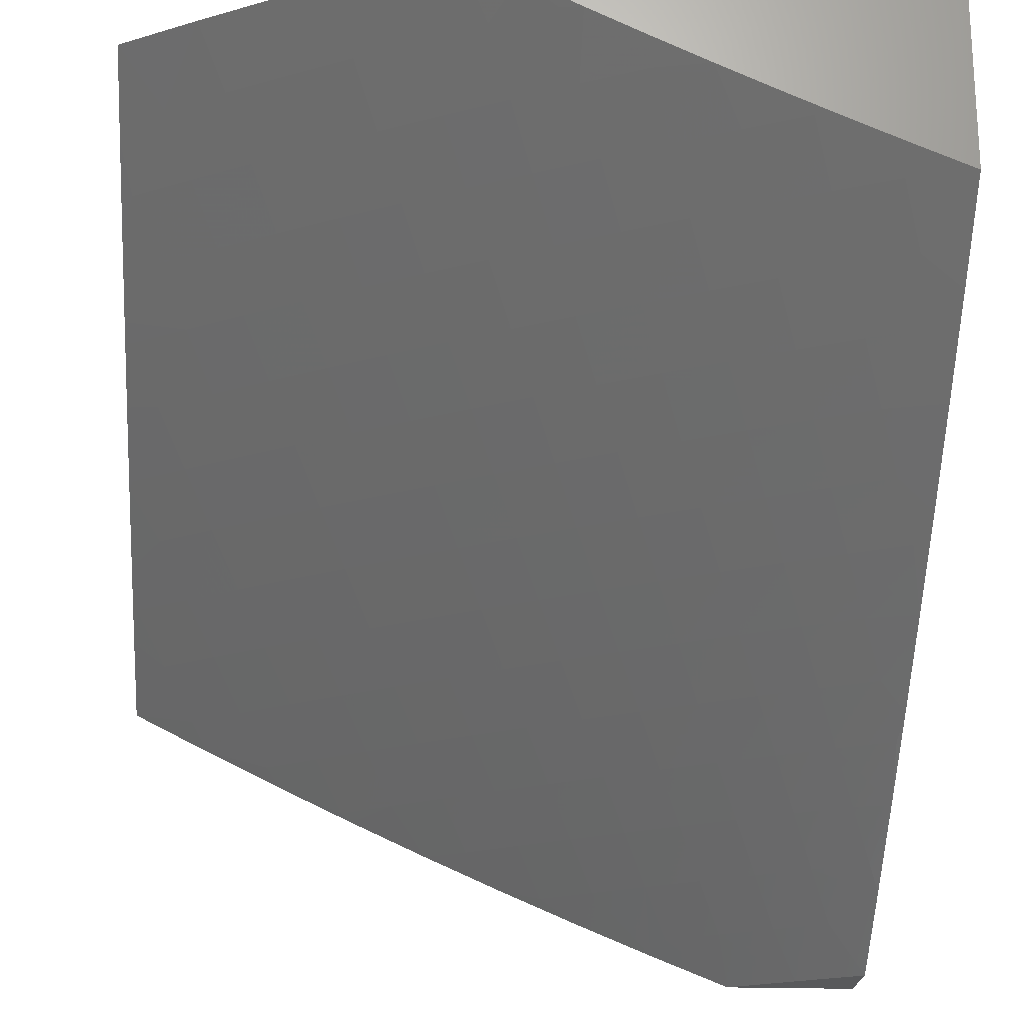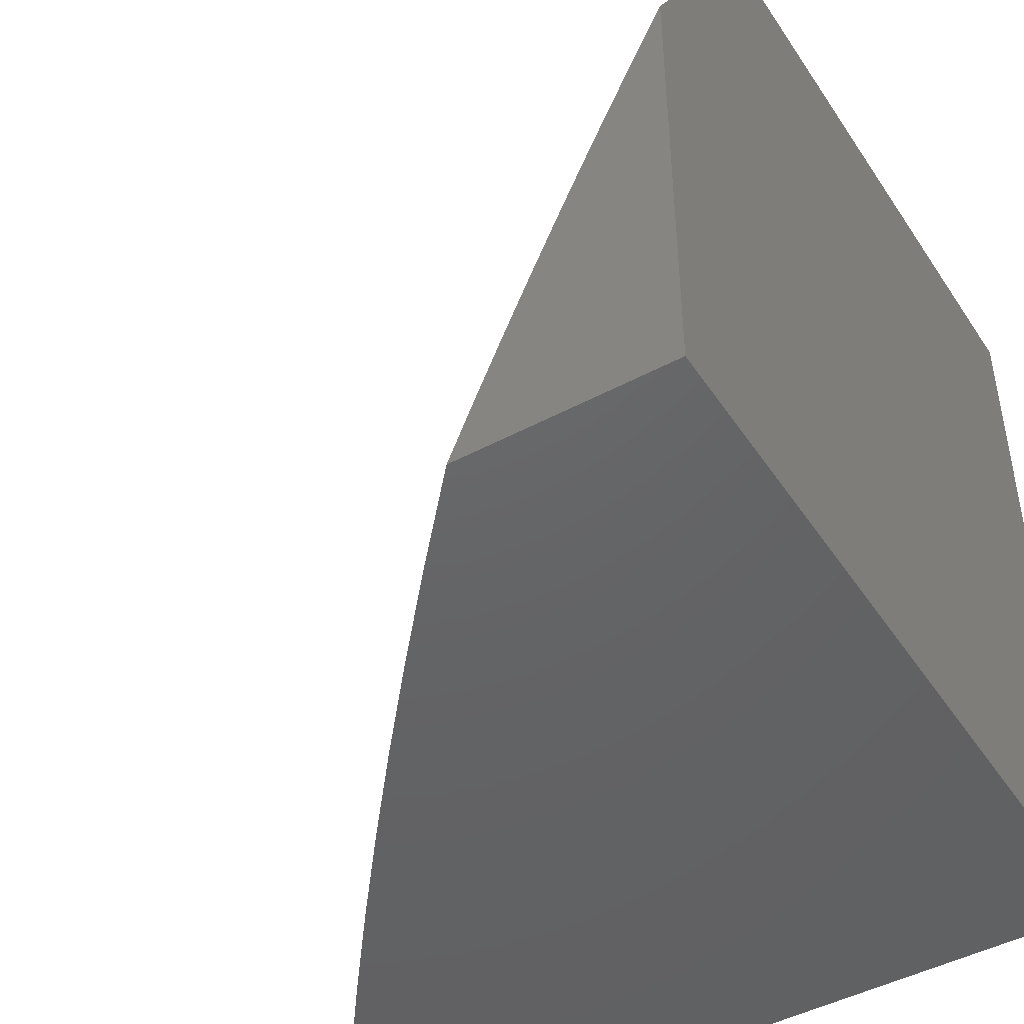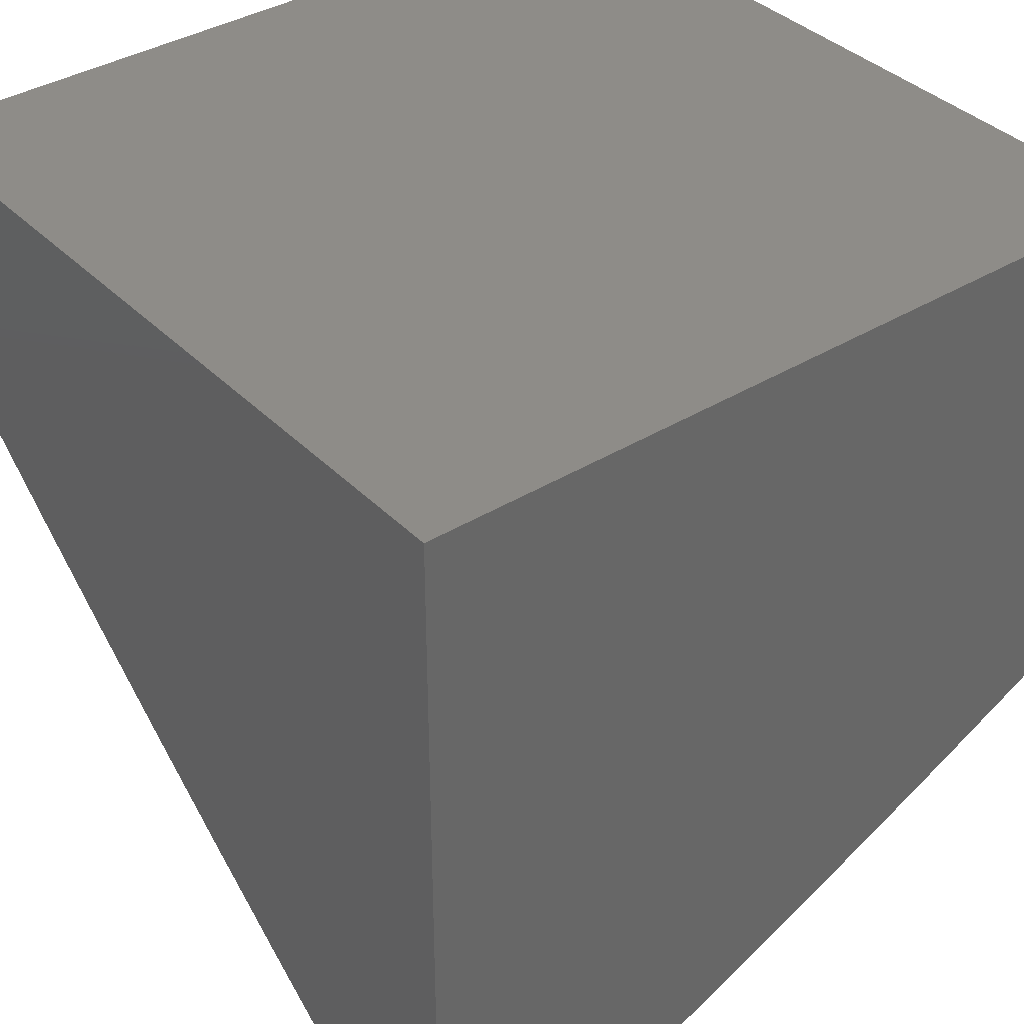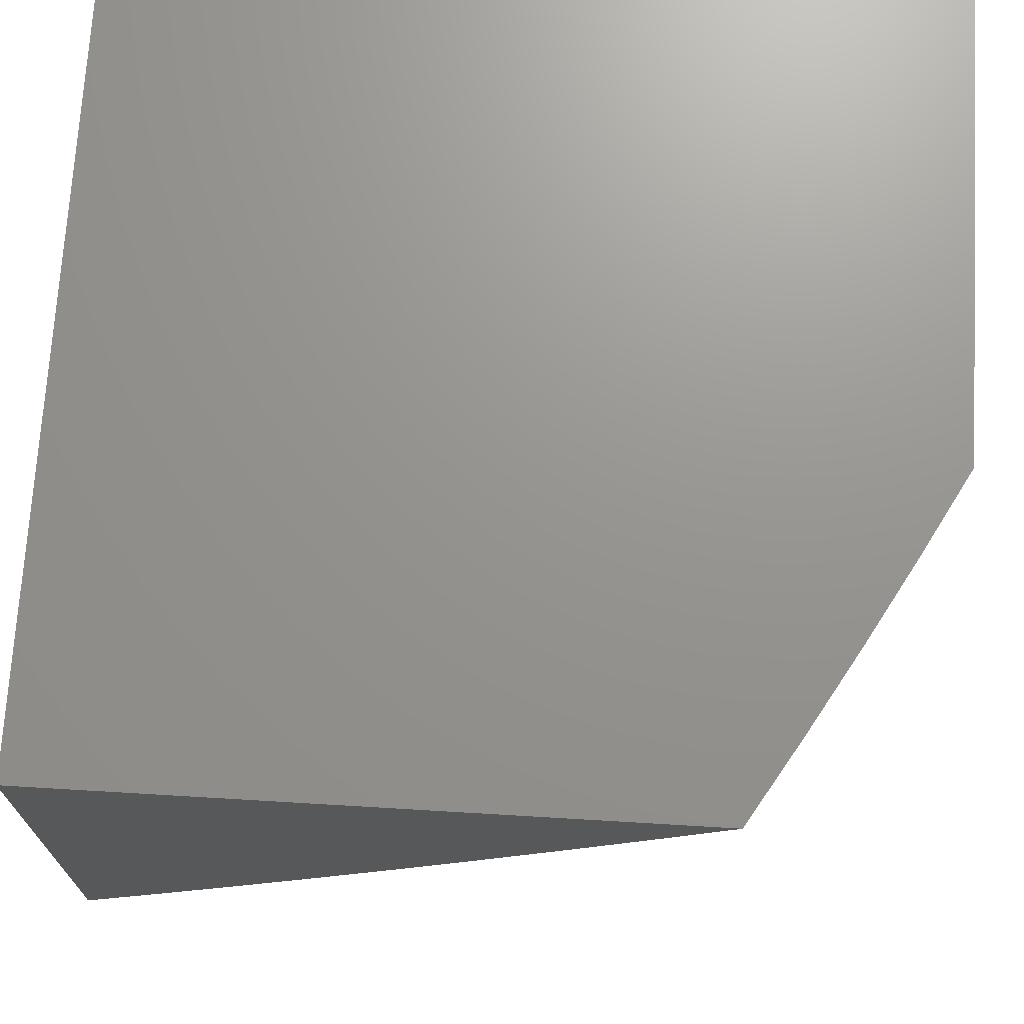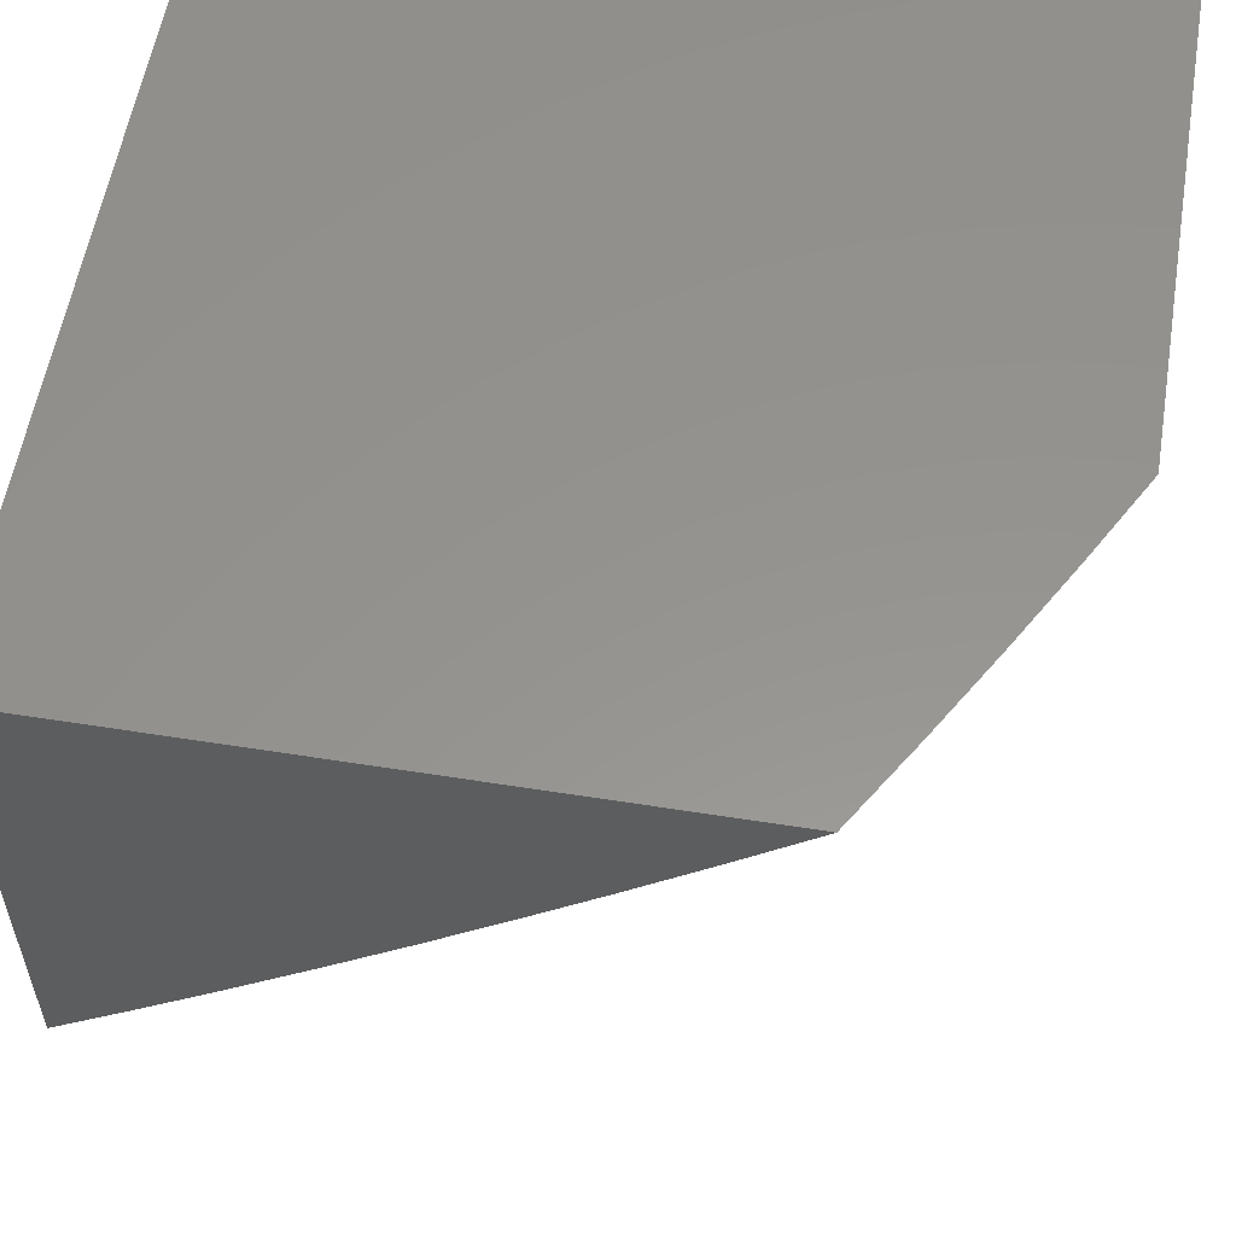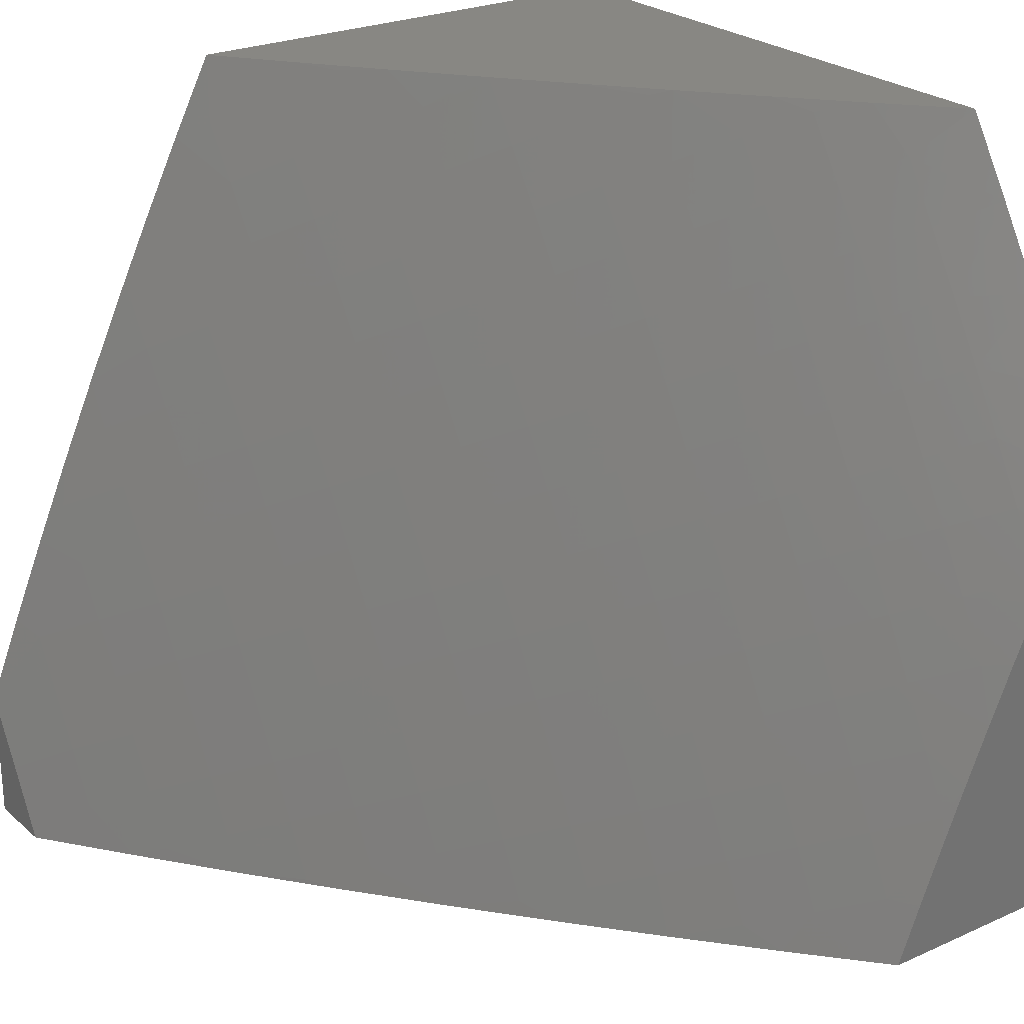
<metadata>
{"format":"stl","ext":"stl","renderer":"f3d","projection":"perspective","resolution":1024,"background":"white","views":[{"elev":-21.2,"azim":-93.4,"up":"+Z"},{"elev":-46.0,"azim":-58.4,"up":"+Y"},{"elev":37.4,"azim":51.7,"up":"+Z"},{"elev":70.9,"azim":-176.6,"up":"+Z"},{"elev":56.9,"azim":-170.6,"up":"+Z"},{"elev":24.7,"azim":-126.1,"up":"+Y"}]}
</metadata>
<code>
# stl→obj: 205 verts, 406 faces
v -6.047 3.087 -9
v -6.07 3.193 -8.942
v -6 3.174 -9
v -6.032 3.262 -8.942
v -6 3.279 -8.958
v -6.094 3.295 -8.883
v -6.054 3.364 -8.883
v -6.156 3.328 -8.824
v -6.116 3.398 -8.824
v -6.217 3.362 -8.764
v -6.176 3.432 -8.764
v -6.278 3.394 -8.704
v -6.237 3.465 -8.704
v -6.338 3.427 -8.643
v -6.297 3.499 -8.643
v -6.398 3.46 -8.581
v -6.357 3.532 -8.581
v -6.458 3.492 -8.519
v -6.416 3.565 -8.519
v -6.517 3.524 -8.456
v -6.475 3.597 -8.456
v -6.576 3.556 -8.393
v -6.533 3.63 -8.393
v -6.634 3.587 -8.329
v -6.591 3.662 -8.329
v -6.692 3.618 -8.264
v -6.648 3.694 -8.264
v -6.749 3.649 -8.199
v -6.705 3.726 -8.199
v -6.806 3.68 -8.133
v -6.762 3.757 -8.133
v -6.863 3.711 -8.067
v -6.818 3.788 -8.067
v -6.886 3.799 -8
v -6.826 3.9 -8
v -6.093 3 -9
v -6.144 3.055 -8.942
v -6.108 3.124 -8.942
v -6.17 3.156 -8.883
v -6.133 3.226 -8.883
v -6.233 3.188 -8.824
v -6.195 3.259 -8.824
v -6.295 3.22 -8.764
v -6.256 3.291 -8.764
v -6.356 3.251 -8.704
v -6.317 3.323 -8.704
v -6.417 3.283 -8.643
v -6.378 3.355 -8.643
v -6.478 3.314 -8.581
v -6.439 3.387 -8.581
v -6.539 3.345 -8.519
v -6.499 3.418 -8.519
v -6.599 3.375 -8.456
v -6.558 3.45 -8.456
v -6.658 3.406 -8.393
v -6.617 3.481 -8.393
v -6.717 3.436 -8.329
v -6.676 3.512 -8.329
v -6.776 3.466 -8.264
v -6.734 3.542 -8.264
v -6.834 3.496 -8.199
v -6.792 3.573 -8.199
v -6.891 3.525 -8.133
v -6.849 3.603 -8.133
v -6.949 3.554 -8.067
v -6.906 3.633 -8.067
v -7 3.594 -8
v -6.944 3.696 -8
v -6.21 3 -8.914
v -6.207 3.087 -8.883
v -6.243 3.016 -8.883
v -6.327 3 -8.826
v -6.307 3.046 -8.824
v -6.369 3.077 -8.764
v -6.27 3.118 -8.824
v -6.332 3.149 -8.764
v -6.405 3.005 -8.764
v -6.442 3 -8.737
v -6.467 3.035 -8.704
v -6.556 3 -8.646
v -6.53 3.064 -8.643
v -6.592 3.093 -8.581
v -6.493 3.137 -8.643
v -6.555 3.167 -8.581
v -6.456 3.21 -8.643
v -6.517 3.241 -8.581
v -6.627 3.019 -8.581
v -6.669 3 -8.554
v -6.689 3.047 -8.519
v -6.781 3 -8.46
v -6.75 3.075 -8.456
v -6.847 3.026 -8.393
v -6.811 3.103 -8.393
v -6.908 3.053 -8.329
v -6.872 3.13 -8.329
v -6.968 3.08 -8.264
v -6.932 3.157 -8.264
v -7 3.15 -8.205
v -6.991 3.185 -8.199
v -7 3.225 -8.173
v -6.953 3.263 -8.199
v -7 3.299 -8.14
v -6.914 3.341 -8.199
v -6.973 3.369 -8.133
v -6.875 3.418 -8.199
v -6.933 3.447 -8.133
v -6.891 3 -8.365
v -7 3 -8.268
v -7 3.075 -8.237
v -7 3.373 -8.106
v -7 3.447 -8.071
v -6.99 3.476 -8.067
v -7 3.521 -8.036
v -6.765 4 -8
v -6.726 3.942 -8.067
v -6.773 3.865 -8.067
v -6.717 3.834 -8.133
v -6.661 3.802 -8.199
v -6.604 3.769 -8.264
v -6.547 3.737 -8.329
v -6.489 3.704 -8.393
v -6.431 3.671 -8.456
v -6.373 3.637 -8.519
v -6.314 3.604 -8.581
v -6.255 3.57 -8.643
v -6.195 3.536 -8.704
v -6.135 3.502 -8.764
v -6.075 3.467 -8.824
v -6.014 3.433 -8.883
v -6 3.384 -8.914
v -6.673 4 -8.082
v -6.671 3.91 -8.133
v -6.624 3.986 -8.133
v -6.58 4 -8.163
v -6.568 3.952 -8.199
v -6.485 4 -8.243
v -6.512 3.919 -8.264
v -6.465 3.993 -8.264
v -6.409 3.958 -8.329
v -6.39 4 -8.322
v -6.353 3.923 -8.393
v -6.306 3.996 -8.393
v -6.249 3.96 -8.456
v -6.294 4 -8.399
v -6.197 4 -8.476
v -6.099 4 -8.551
v -6.145 3.994 -8.519
v -6.192 3.924 -8.519
v -6.296 3.888 -8.456
v -6.399 3.851 -8.393
v -6.456 3.885 -8.329
v -6.502 3.811 -8.329
v -6.559 3.844 -8.264
v -6.088 3.958 -8.581
v -6 4 -8.625
v -6.031 3.92 -8.643
v -6 3.899 -8.677
v -6.078 3.851 -8.643
v -6.02 3.815 -8.704
v -6.123 3.782 -8.643
v -6.065 3.745 -8.704
v -6.168 3.711 -8.643
v -6.109 3.676 -8.704
v -6.212 3.641 -8.643
v -6.153 3.606 -8.704
v -6 3.797 -8.727
v -6.006 3.709 -8.764
v -6 3.695 -8.776
v -6.05 3.64 -8.764
v -6 3.592 -8.823
v -6.093 3.571 -8.764
v -6.033 3.536 -8.824
v -6 3.488 -8.869
v -6.394 3.18 -8.704
v -6.432 3.107 -8.704
v -6.578 3.271 -8.519
v -6.616 3.196 -8.519
v -6.653 3.122 -8.519
v -6.638 3.301 -8.456
v -6.677 3.225 -8.456
v -6.714 3.15 -8.456
v -6.698 3.33 -8.393
v -6.737 3.255 -8.393
v -6.774 3.179 -8.393
v -6.757 3.36 -8.329
v -6.796 3.284 -8.329
v -6.834 3.207 -8.329
v -6.816 3.389 -8.264
v -6.856 3.312 -8.264
v -6.894 3.235 -8.264
v -6.615 3.877 -8.199
v -6.445 3.777 -8.393
v -6.387 3.744 -8.456
v -6.342 3.816 -8.456
v -6.329 3.71 -8.519
v -6.285 3.781 -8.519
v -6.239 3.853 -8.519
v -6.271 3.675 -8.581
v -6.227 3.747 -8.581
v -6.181 3.817 -8.581
v -6.135 3.888 -8.581
v -7 3 -8
v -6 3 -8
v -6 3 -9
v -6 4 -8
f 1 2 3
f 3 2 4
f 3 4 5
f 5 4 6
f 5 6 7
f 7 6 8
f 7 8 9
f 9 8 10
f 9 10 11
f 11 10 12
f 11 12 13
f 13 12 14
f 13 14 15
f 15 14 16
f 15 16 17
f 17 16 18
f 17 18 19
f 19 18 20
f 19 20 21
f 21 20 22
f 21 22 23
f 23 22 24
f 23 24 25
f 25 24 26
f 25 26 27
f 27 26 28
f 27 28 29
f 29 28 30
f 29 30 31
f 31 30 32
f 31 32 33
f 33 32 34
f 33 34 35
f 36 37 1
f 1 37 38
f 1 38 2
f 2 38 39
f 2 39 40
f 40 39 41
f 40 41 42
f 42 41 43
f 42 43 44
f 44 43 45
f 44 45 46
f 46 45 47
f 46 47 48
f 48 47 49
f 48 49 50
f 50 49 51
f 50 51 52
f 52 51 53
f 52 53 54
f 54 53 55
f 54 55 56
f 56 55 57
f 56 57 58
f 58 57 59
f 58 59 60
f 60 59 61
f 60 61 62
f 62 61 63
f 62 63 64
f 64 63 65
f 64 65 66
f 66 65 67
f 66 67 68
f 36 69 37
f 37 69 70
f 37 70 38
f 38 70 39
f 70 69 71
f 71 69 72
f 71 72 73
f 73 72 74
f 73 74 75
f 75 74 76
f 75 76 41
f 41 76 43
f 74 72 77
f 77 72 78
f 77 78 79
f 79 78 80
f 79 80 81
f 81 80 82
f 81 82 83
f 83 82 84
f 83 84 85
f 85 84 86
f 85 86 47
f 47 86 49
f 82 80 87
f 87 80 88
f 87 88 89
f 89 88 90
f 89 90 91
f 91 90 92
f 91 92 93
f 93 92 94
f 93 94 95
f 95 94 96
f 95 96 97
f 97 96 98
f 97 98 99
f 99 98 100
f 99 100 101
f 101 100 102
f 101 102 103
f 103 102 104
f 103 104 105
f 105 104 106
f 105 106 61
f 61 106 63
f 90 107 92
f 92 107 94
f 107 108 94
f 94 108 96
f 108 109 96
f 96 109 98
f 102 110 104
f 104 110 106
f 110 111 106
f 106 111 112
f 106 112 63
f 63 112 65
f 111 113 112
f 112 113 65
f 113 67 65
f 66 68 32
f 32 68 34
f 114 115 35
f 35 115 116
f 35 116 33
f 33 116 117
f 33 117 31
f 31 117 118
f 31 118 29
f 29 118 119
f 29 119 27
f 27 119 120
f 27 120 25
f 25 120 121
f 25 121 23
f 23 121 122
f 23 122 21
f 21 122 123
f 21 123 19
f 19 123 124
f 19 124 17
f 17 124 125
f 17 125 15
f 15 125 126
f 15 126 13
f 13 126 127
f 13 127 11
f 11 127 128
f 11 128 9
f 9 128 129
f 9 129 7
f 7 129 130
f 7 130 5
f 114 131 115
f 115 131 132
f 115 132 116
f 116 132 117
f 132 131 133
f 133 131 134
f 133 134 135
f 135 134 136
f 135 136 137
f 137 136 138
f 137 138 139
f 139 138 140
f 139 140 141
f 141 140 142
f 141 142 143
f 143 142 144
f 143 144 145
f 136 140 138
f 140 144 142
f 146 147 145
f 145 147 148
f 145 148 143
f 143 148 149
f 143 149 141
f 141 149 150
f 141 150 151
f 151 150 152
f 151 152 153
f 153 152 119
f 153 119 118
f 147 146 154
f 154 146 155
f 154 155 156
f 156 155 157
f 156 157 158
f 158 157 159
f 158 159 160
f 160 159 161
f 160 161 162
f 162 161 163
f 162 163 164
f 164 163 165
f 164 165 125
f 125 165 126
f 157 166 159
f 159 166 161
f 161 166 167
f 167 166 168
f 167 168 169
f 169 168 170
f 169 170 171
f 171 170 172
f 171 172 127
f 127 172 128
f 170 173 172
f 172 173 128
f 128 173 129
f 129 173 130
f 6 4 40
f 40 4 2
f 8 6 42
f 42 6 40
f 10 8 44
f 44 8 42
f 12 10 46
f 46 10 44
f 14 12 48
f 48 12 46
f 16 14 50
f 50 14 48
f 18 16 52
f 52 16 50
f 20 18 54
f 54 18 52
f 22 20 56
f 56 20 54
f 24 22 58
f 58 22 56
f 26 24 60
f 60 24 58
f 28 26 62
f 62 26 60
f 30 28 64
f 64 28 62
f 32 30 66
f 66 30 64
f 41 39 75
f 75 39 70
f 75 70 73
f 73 70 71
f 45 43 174
f 174 43 76
f 174 76 175
f 175 76 74
f 175 74 79
f 79 74 77
f 47 45 85
f 85 45 174
f 85 174 83
f 83 174 175
f 83 175 81
f 81 175 79
f 51 49 176
f 176 49 86
f 176 86 177
f 177 86 84
f 177 84 178
f 178 84 82
f 178 82 89
f 89 82 87
f 53 51 179
f 179 51 176
f 179 176 180
f 180 176 177
f 180 177 181
f 181 177 178
f 181 178 91
f 91 178 89
f 55 53 182
f 182 53 179
f 182 179 183
f 183 179 180
f 183 180 184
f 184 180 181
f 184 181 93
f 93 181 91
f 57 55 185
f 185 55 182
f 185 182 186
f 186 182 183
f 186 183 187
f 187 183 184
f 187 184 95
f 95 184 93
f 59 57 188
f 188 57 185
f 188 185 189
f 189 185 186
f 189 186 190
f 190 186 187
f 190 187 97
f 97 187 95
f 61 59 105
f 105 59 188
f 105 188 103
f 103 188 189
f 103 189 101
f 101 189 190
f 101 190 99
f 99 190 97
f 118 117 191
f 191 117 132
f 191 132 135
f 135 132 133
f 118 191 153
f 153 191 137
f 153 137 151
f 151 137 139
f 151 139 141
f 137 191 135
f 120 119 152
f 121 120 192
f 192 120 152
f 192 152 150
f 122 121 193
f 193 121 192
f 193 192 194
f 194 192 150
f 194 150 149
f 123 122 195
f 195 122 193
f 195 193 196
f 196 193 194
f 196 194 197
f 197 194 149
f 197 149 148
f 124 123 198
f 198 123 195
f 198 195 199
f 199 195 196
f 199 196 200
f 200 196 197
f 200 197 201
f 201 197 148
f 201 148 154
f 154 148 147
f 125 124 164
f 164 124 198
f 164 198 162
f 162 198 199
f 162 199 160
f 160 199 200
f 160 200 158
f 158 200 201
f 158 201 156
f 156 201 154
f 127 126 171
f 171 126 165
f 171 165 169
f 169 165 163
f 169 163 167
f 167 163 161
f 67 113 202
f 202 113 111
f 202 111 110
f 110 102 202
f 202 102 100
f 202 100 98
f 98 109 202
f 202 109 108
f 108 107 202
f 202 107 203
f 203 107 90
f 203 90 88
f 88 80 203
f 203 80 78
f 203 78 72
f 72 69 203
f 203 69 204
f 204 69 36
f 36 1 204
f 204 1 3
f 114 35 205
f 205 35 34
f 205 34 203
f 203 34 68
f 203 68 67
f 67 202 203
f 155 146 205
f 205 146 145
f 205 145 144
f 144 140 205
f 205 140 136
f 205 136 134
f 134 131 205
f 205 131 114
f 3 5 204
f 204 5 203
f 203 5 130
f 203 130 173
f 173 170 203
f 203 170 168
f 203 168 205
f 205 168 166
f 205 166 157
f 157 155 205

</code>
